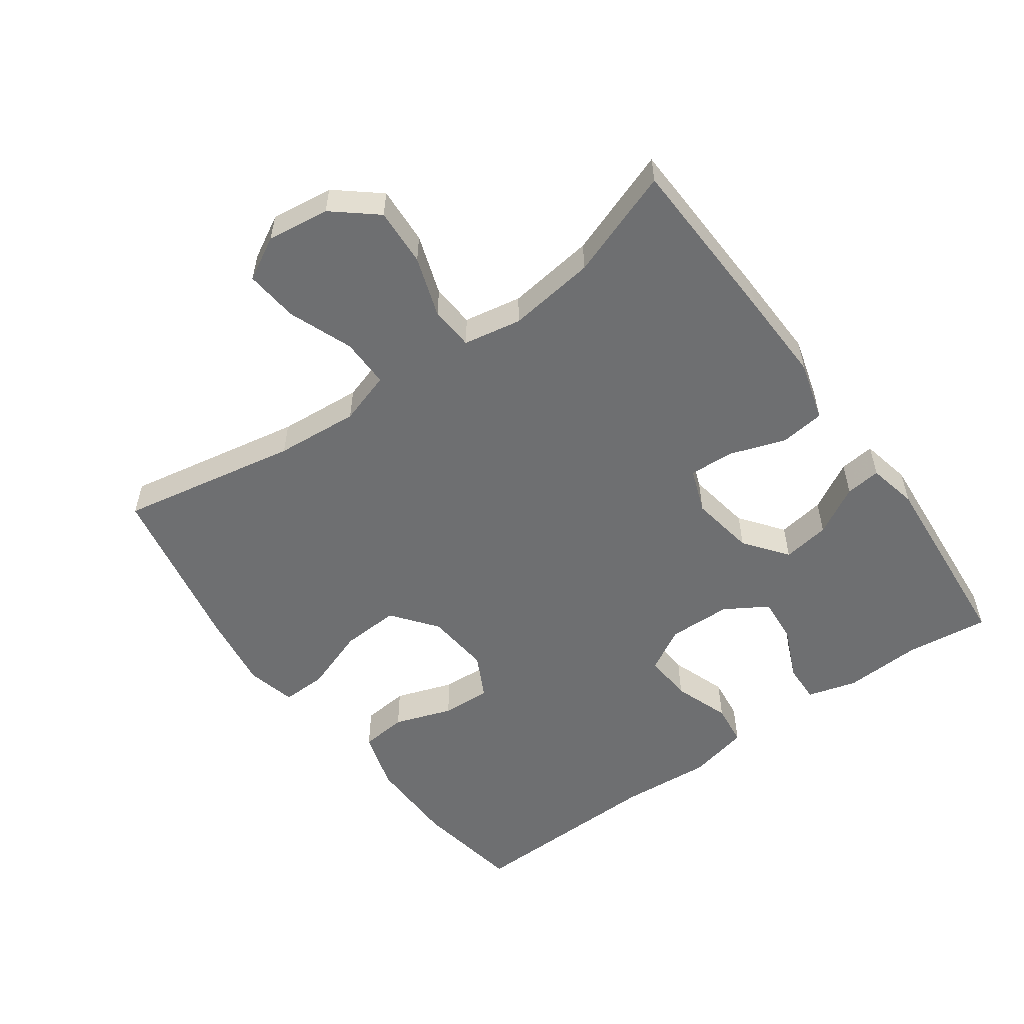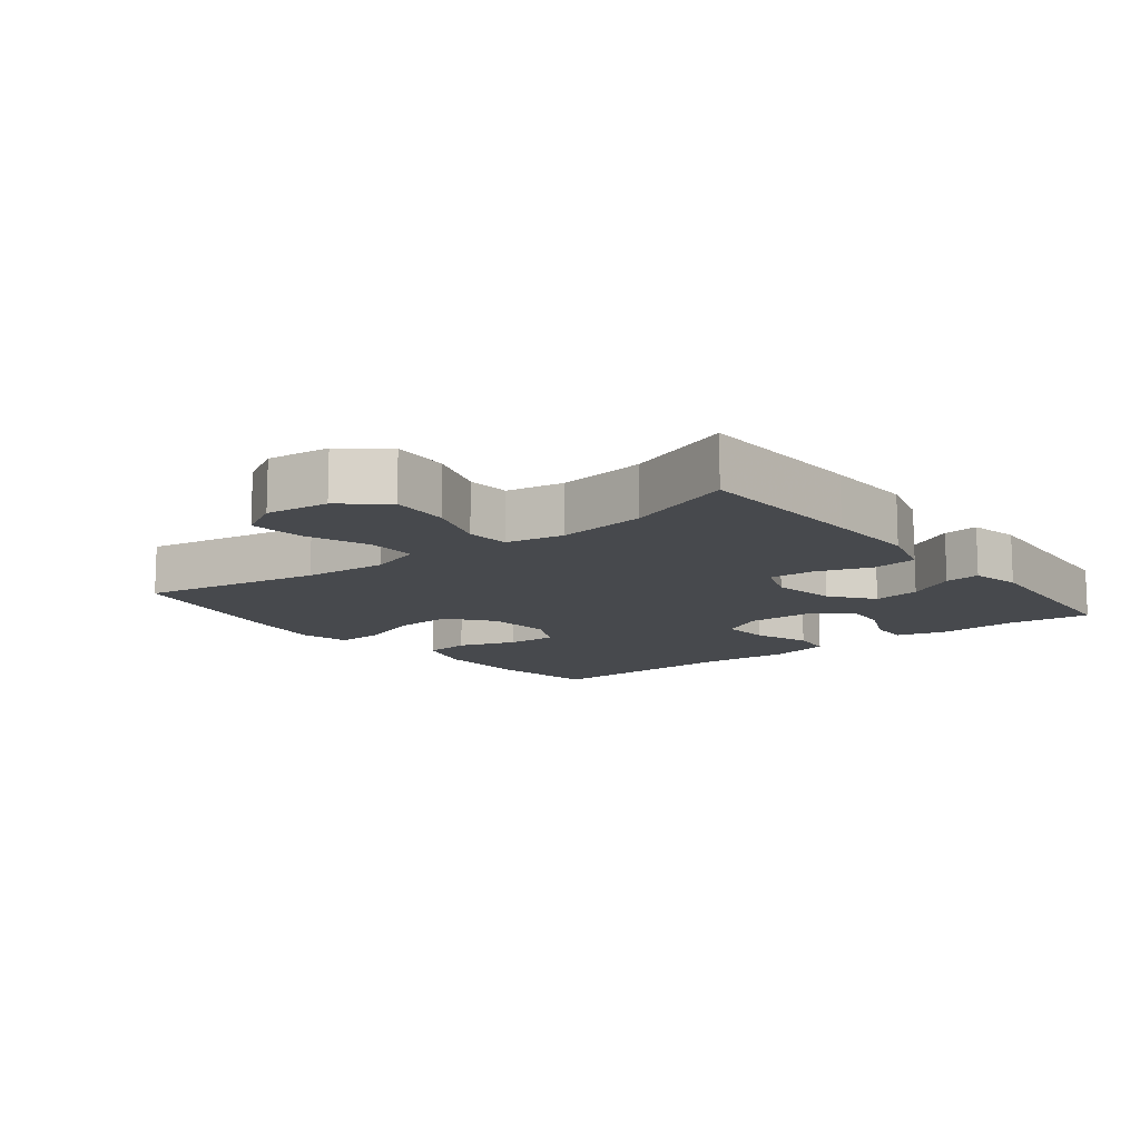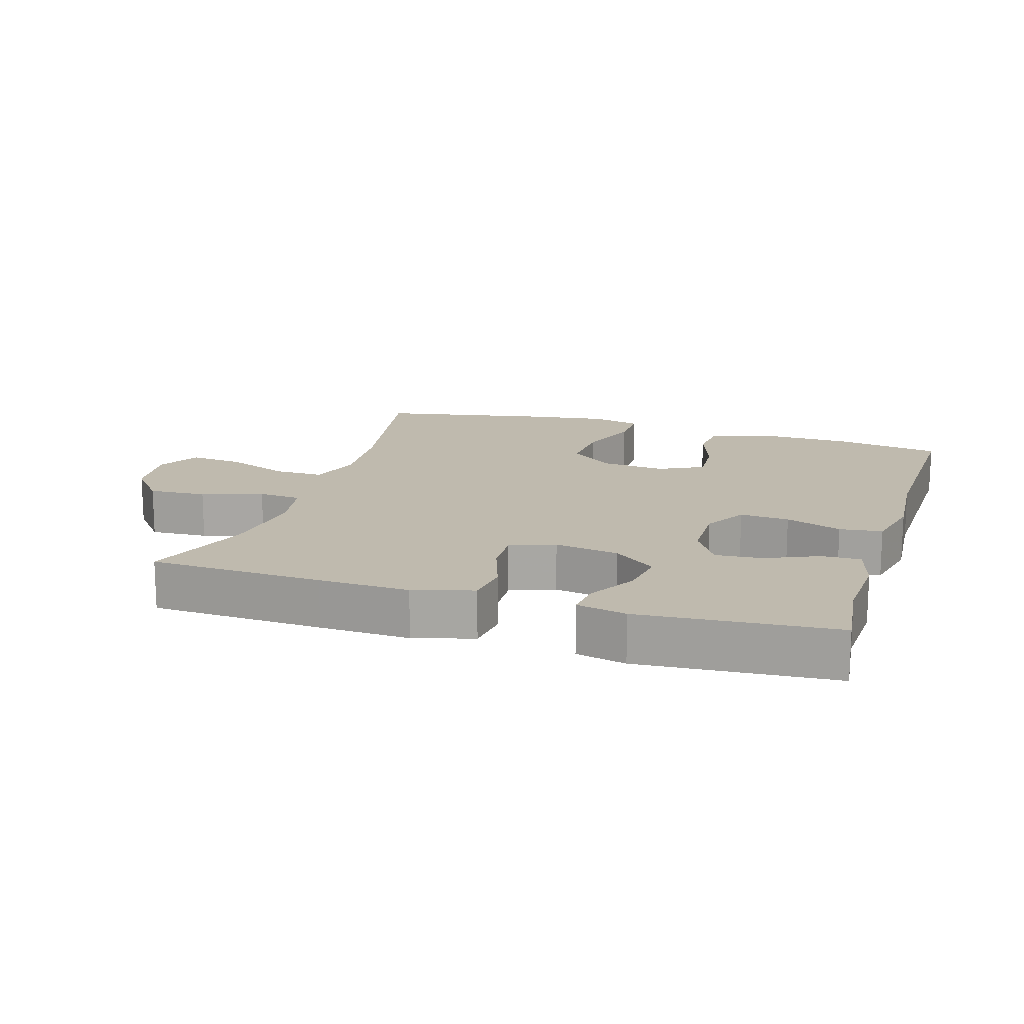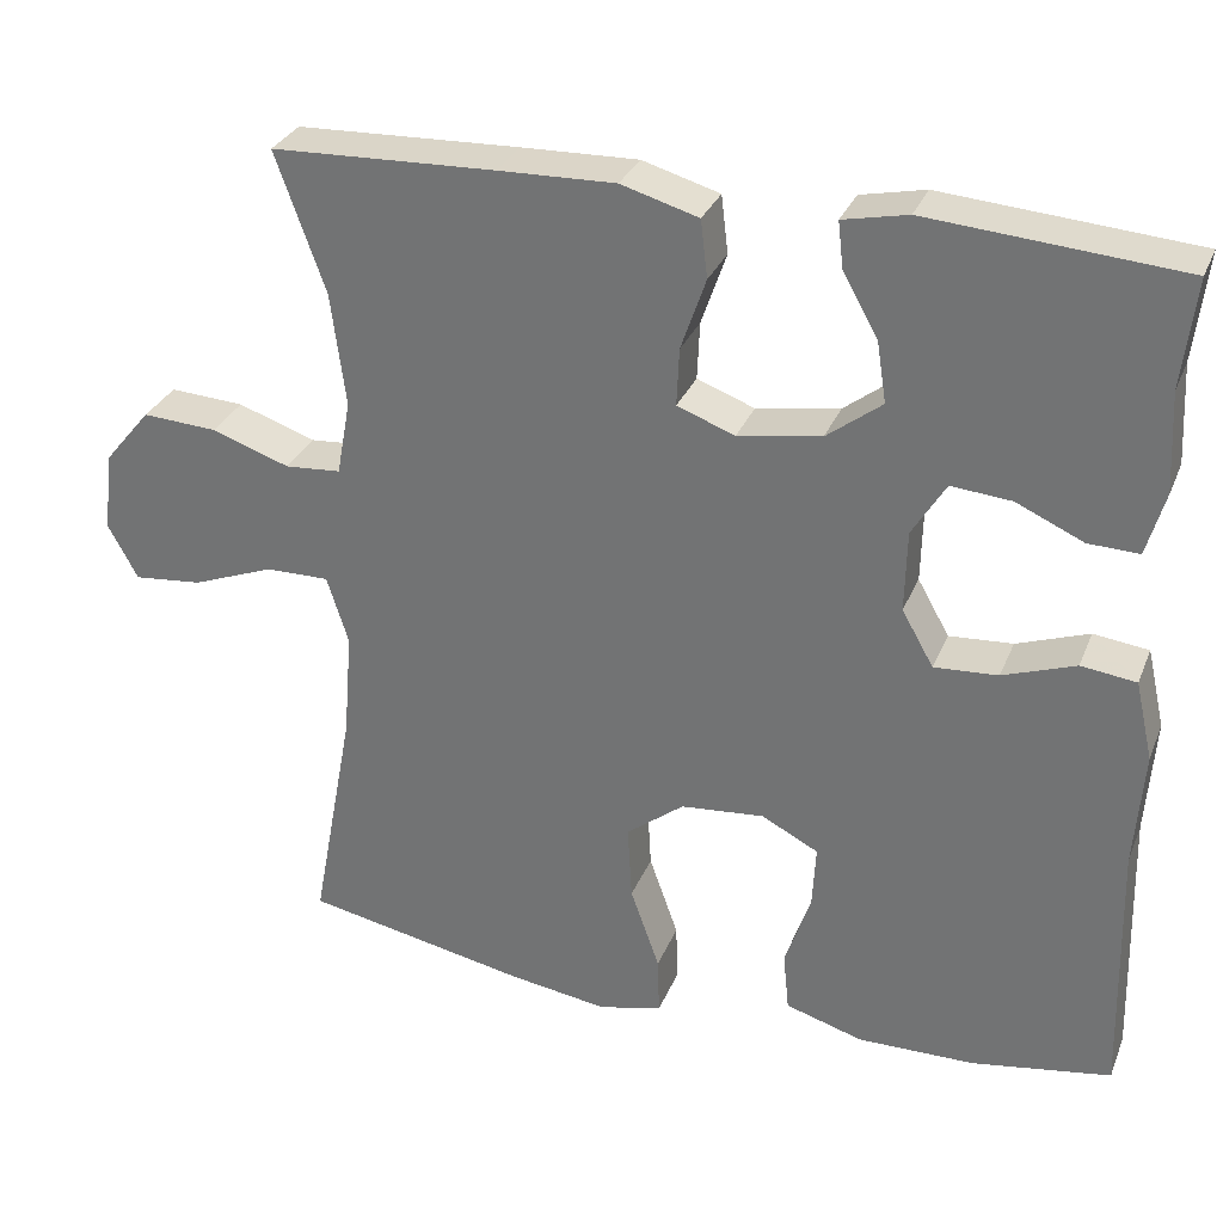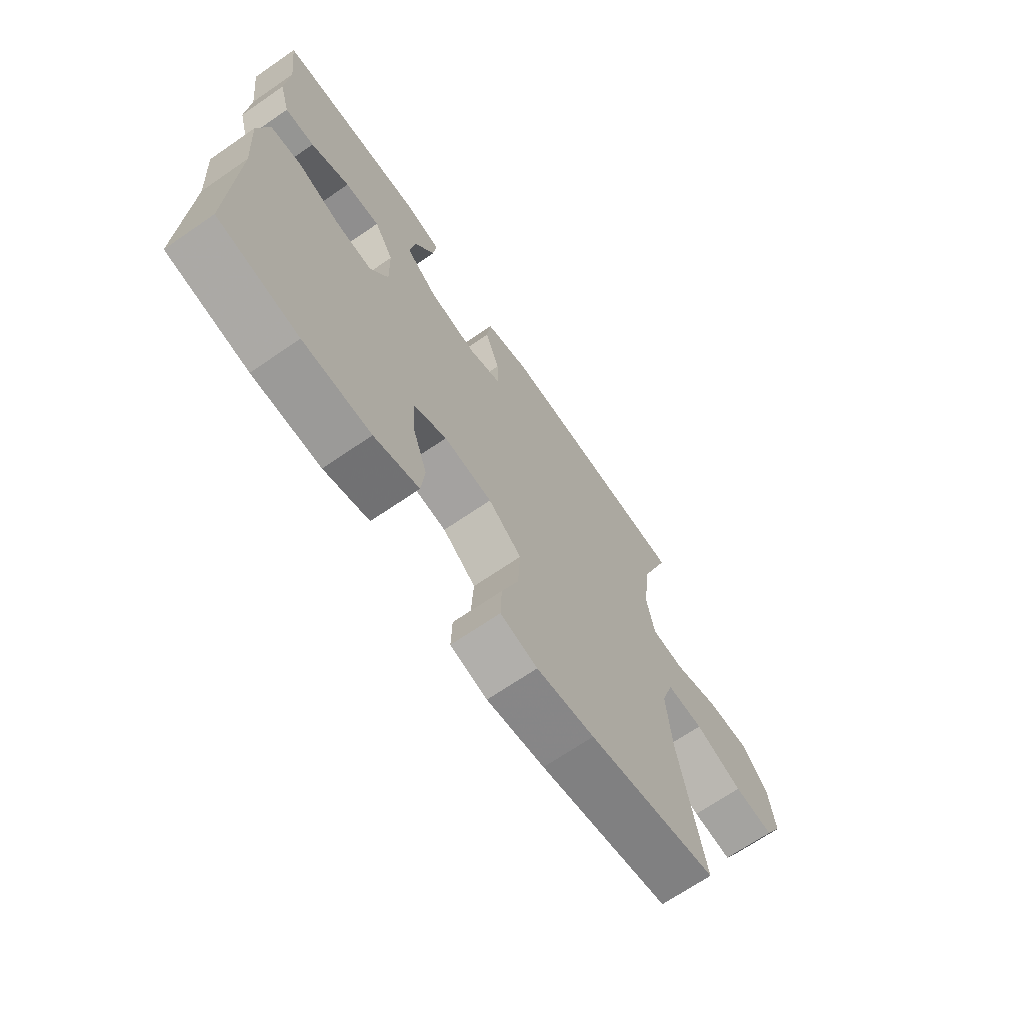
<metadata>
{"format":"obj","ext":"obj","renderer":"f3d","projection":"perspective","resolution":1024,"background":"white","views":[{"elev":-54.6,"azim":-54.3,"up":"+Y"},{"elev":-12.1,"azim":-51.8,"up":"+Y"},{"elev":15.8,"azim":17.4,"up":"+Y"},{"elev":30.6,"azim":19.7,"up":"+Z"},{"elev":-68.8,"azim":124.5,"up":"+Z"}]}
</metadata>
<code>
v -0.5 0.07 0.5
v -0.24 0.07 0.51
v -0.104 0.07 0.514
v -0.014 0.07 0.488
v -0.006 0.07 0.421
v -0.035 0.07 0.337
v -0.038 0.07 0.27
v 0.029 0.07 0.245
v 0.126 0.07 0.261
v 0.19 0.07 0.31
v 0.179 0.07 0.381
v 0.138 0.07 0.454
v 0.132 0.07 0.507
v 0.207 0.07 0.523
v 0.5 0.07 0.5
v 0.485 0.07 0.374
v 0.491 0.07 0.258
v 0.47 0.07 0.184
v 0.411 0.07 0.186
v 0.333 0.07 0.221
v 0.263 0.07 0.227
v 0.224 0.07 0.163
v 0.222 0.07 0.068
v 0.259 0.07 0.003
v 0.333 0.07 0.008
v 0.417 0.07 0.038
v 0.481 0.07 0.03
v 0.502 0.07 -0.062
v 0.492 0.07 -0.199
v 0.5 0.07 -0.5
v 0.338 0.07 -0.527
v 0.202 0.07 -0.529
v 0.112 0.07 -0.502
v 0.105 0.07 -0.432
v 0.135 0.07 -0.345
v 0.139 0.07 -0.271
v 0.073 0.07 -0.237
v -0.024 0.07 -0.246
v -0.091 0.07 -0.298
v -0.086 0.07 -0.386
v -0.052 0.07 -0.482
v -0.05 0.07 -0.55
v -0.124 0.07 -0.568
v -0.24 0.07 -0.551
v -0.5 0.07 -0.5
v -0.45 0.07 -0.231
v -0.44 0.07 -0.106
v -0.465 0.07 -0.027
v -0.539 0.07 -0.028
v -0.635 0.07 -0.065
v -0.715 0.07 -0.073
v -0.75 0.07 -0.009
v -0.738 0.07 0.085
v -0.684 0.07 0.15
v -0.597 0.07 0.145
v -0.506 0.07 0.114
v -0.441 0.07 0.119
v -0.425 0.07 0.206
v -0.442 0.07 0.338
v -0.5 0 0.5
v -0.24 0 0.51
v -0.104 0 0.514
v -0.014 0 0.488
v -0.006 0 0.421
v -0.035 0 0.337
v -0.038 0 0.27
v 0.029 0 0.245
v 0.126 0 0.261
v 0.19 0 0.31
v 0.179 0 0.381
v 0.138 0 0.454
v 0.132 0 0.507
v 0.207 0 0.523
v 0.5 0 0.5
v 0.485 0 0.374
v 0.491 0 0.258
v 0.47 0 0.184
v 0.411 0 0.186
v 0.333 0 0.221
v 0.263 0 0.227
v 0.224 0 0.163
v 0.222 0 0.068
v 0.259 0 0.003
v 0.333 0 0.008
v 0.417 0 0.038
v 0.481 0 0.03
v 0.502 0 -0.062
v 0.492 0 -0.199
v 0.5 0 -0.5
v 0.338 0 -0.527
v 0.202 0 -0.529
v 0.112 0 -0.502
v 0.105 0 -0.432
v 0.135 0 -0.345
v 0.139 0 -0.271
v 0.073 0 -0.237
v -0.024 0 -0.246
v -0.091 0 -0.298
v -0.086 0 -0.386
v -0.052 0 -0.482
v -0.05 0 -0.55
v -0.124 0 -0.568
v -0.24 0 -0.551
v -0.5 0 -0.5
v -0.45 0 -0.231
v -0.44 0 -0.106
v -0.465 0 -0.027
v -0.539 0 -0.028
v -0.635 0 -0.065
v -0.715 0 -0.073
v -0.75 0 -0.009
v -0.738 0 0.085
v -0.684 0 0.15
v -0.597 0 0.145
v -0.506 0 0.114
v -0.441 0 0.119
v -0.425 0 0.206
v -0.442 0 0.338
f 53 54 55 56
f 53 56 57
f 52 53 57
f 49 50 51 52
f 48 49 52 57
f 47 48 57 58
f 43 44 45 46
f 43 46 47
f 40 41 42 43
f 39 40 43 47
f 38 39 47 58
f 32 33 34 35
f 32 35 36
f 29 30 31 32
f 29 32 36
f 28 29 36 37
f 25 26 27 28
f 24 25 28 37
f 17 18 19 20
f 16 17 20 21
f 15 16 21
f 14 15 21
f 11 12 13 14
f 10 11 14 21
f 9 10 21 22
f 3 4 5 6
f 3 6 7
f 59 1 2 3
f 59 3 7
f 58 59 7 8
f 38 58 8
f 23 24 37 38
f 22 23 38
f 8 9 22 38
f 115 114 113 112
f 116 115 112
f 116 112 111
f 111 110 109 108
f 116 111 108 107
f 117 116 107 106
f 105 104 103 102
f 106 105 102
f 102 101 100 99
f 106 102 99 98
f 117 106 98 97
f 94 93 92 91
f 95 94 91
f 91 90 89 88
f 95 91 88
f 96 95 88 87
f 87 86 85 84
f 96 87 84 83
f 79 78 77 76
f 80 79 76 75
f 80 75 74
f 80 74 73
f 73 72 71 70
f 80 73 70 69
f 81 80 69 68
f 65 64 63 62
f 66 65 62
f 62 61 60 118
f 66 62 118
f 67 66 118 117
f 67 117 97
f 97 96 83 82
f 97 82 81
f 97 81 68 67
f 1 60 61 2
f 2 61 62 3
f 3 62 63 4
f 4 63 64 5
f 5 64 65 6
f 6 65 66 7
f 7 66 67 8
f 8 67 68 9
f 9 68 69 10
f 10 69 70 11
f 11 70 71 12
f 12 71 72 13
f 13 72 73 14
f 14 73 74 15
f 15 74 75 16
f 16 75 76 17
f 17 76 77 18
f 18 77 78 19
f 19 78 79 20
f 20 79 80 21
f 21 80 81 22
f 22 81 82 23
f 23 82 83 24
f 24 83 84 25
f 25 84 85 26
f 26 85 86 27
f 27 86 87 28
f 28 87 88 29
f 29 88 89 30
f 30 89 90 31
f 31 90 91 32
f 32 91 92 33
f 33 92 93 34
f 34 93 94 35
f 35 94 95 36
f 36 95 96 37
f 37 96 97 38
f 38 97 98 39
f 39 98 99 40
f 40 99 100 41
f 41 100 101 42
f 42 101 102 43
f 43 102 103 44
f 44 103 104 45
f 45 104 105 46
f 46 105 106 47
f 47 106 107 48
f 48 107 108 49
f 49 108 109 50
f 50 109 110 51
f 51 110 111 52
f 52 111 112 53
f 53 112 113 54
f 54 113 114 55
f 55 114 115 56
f 56 115 116 57
f 57 116 117 58
f 58 117 118 59
f 59 118 60 1

</code>
